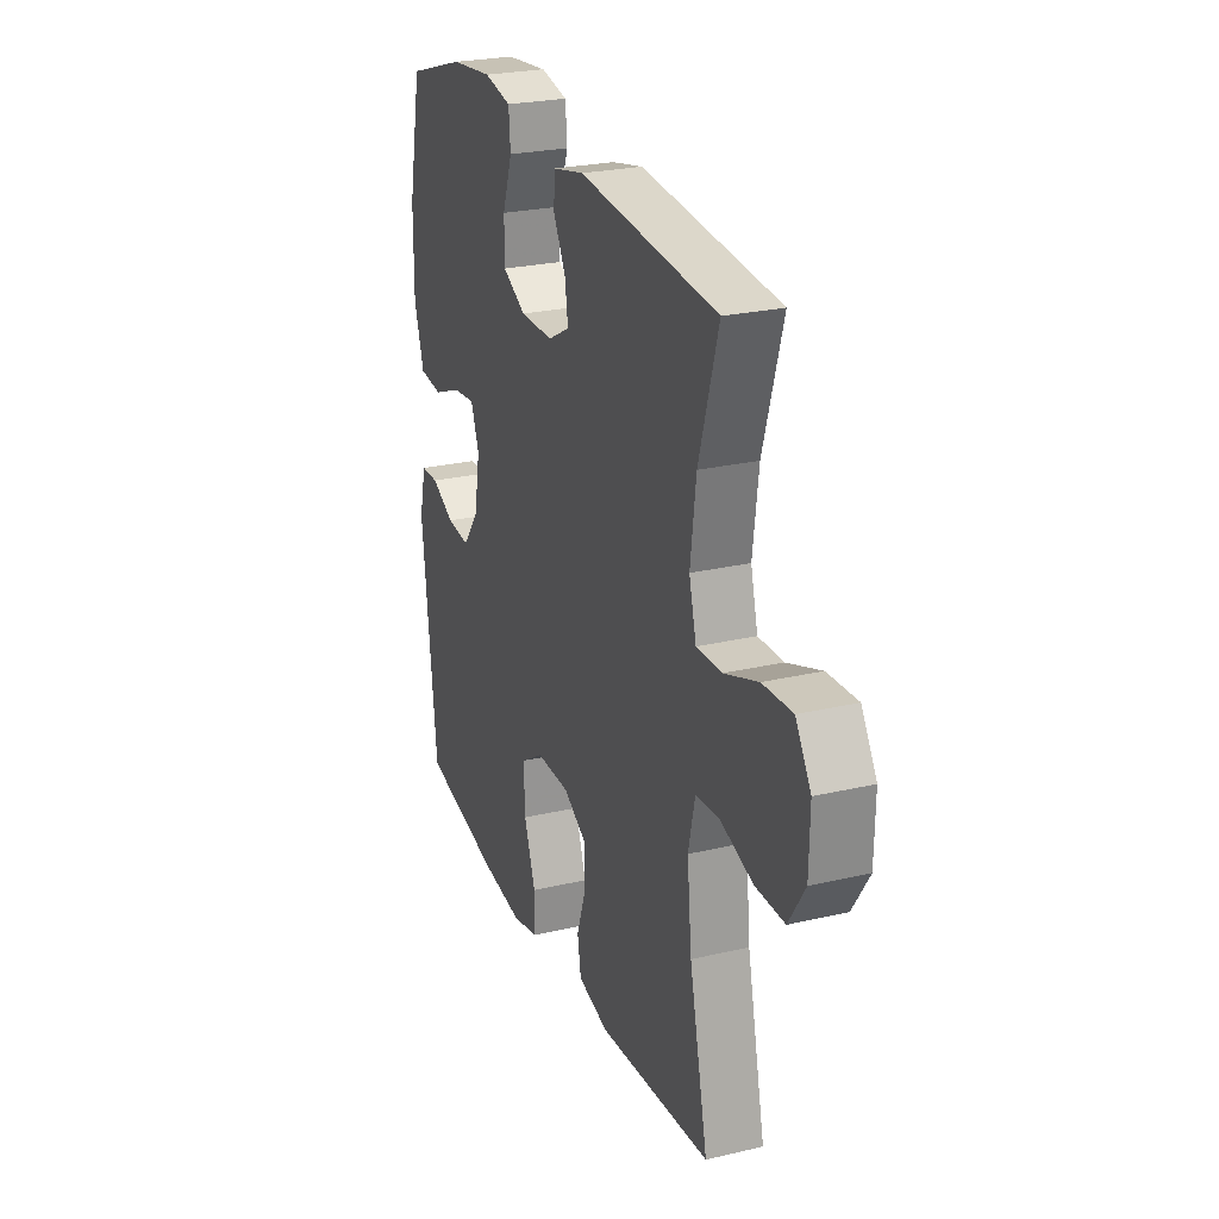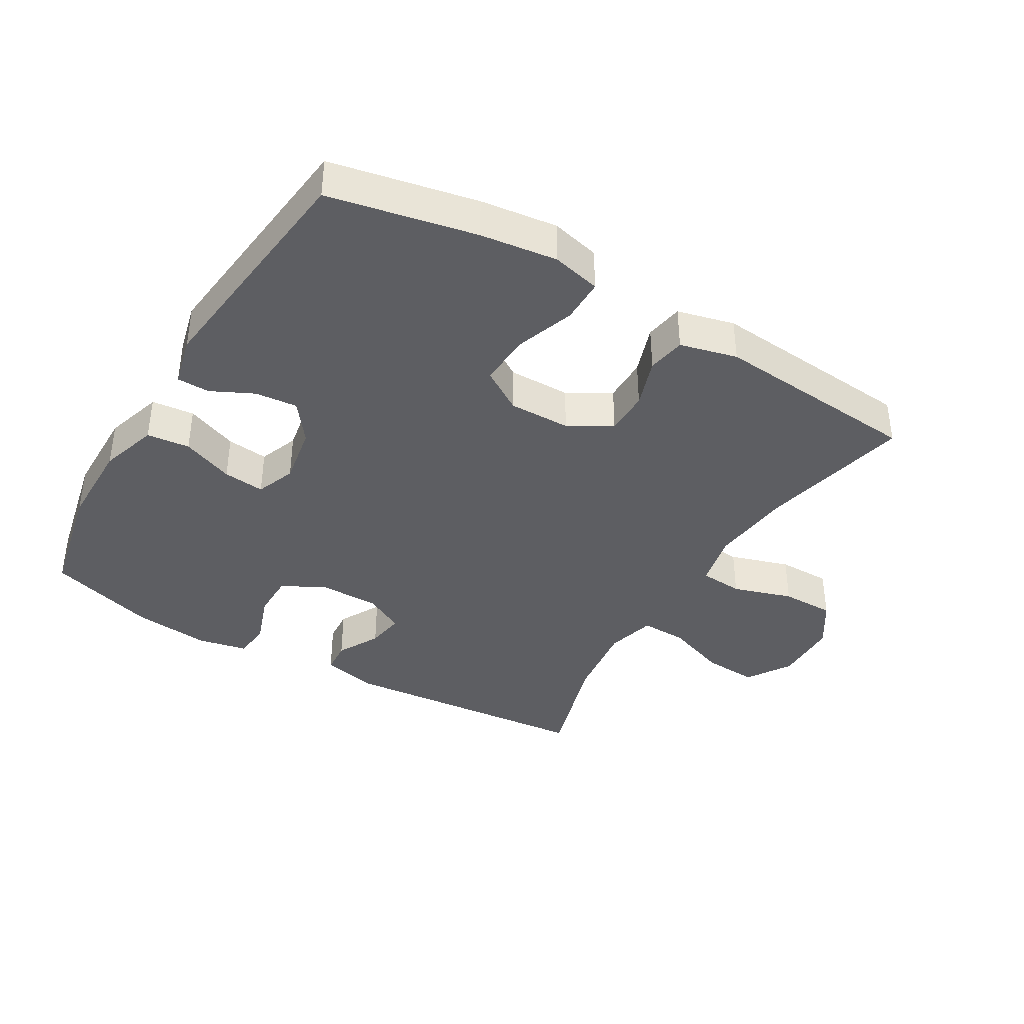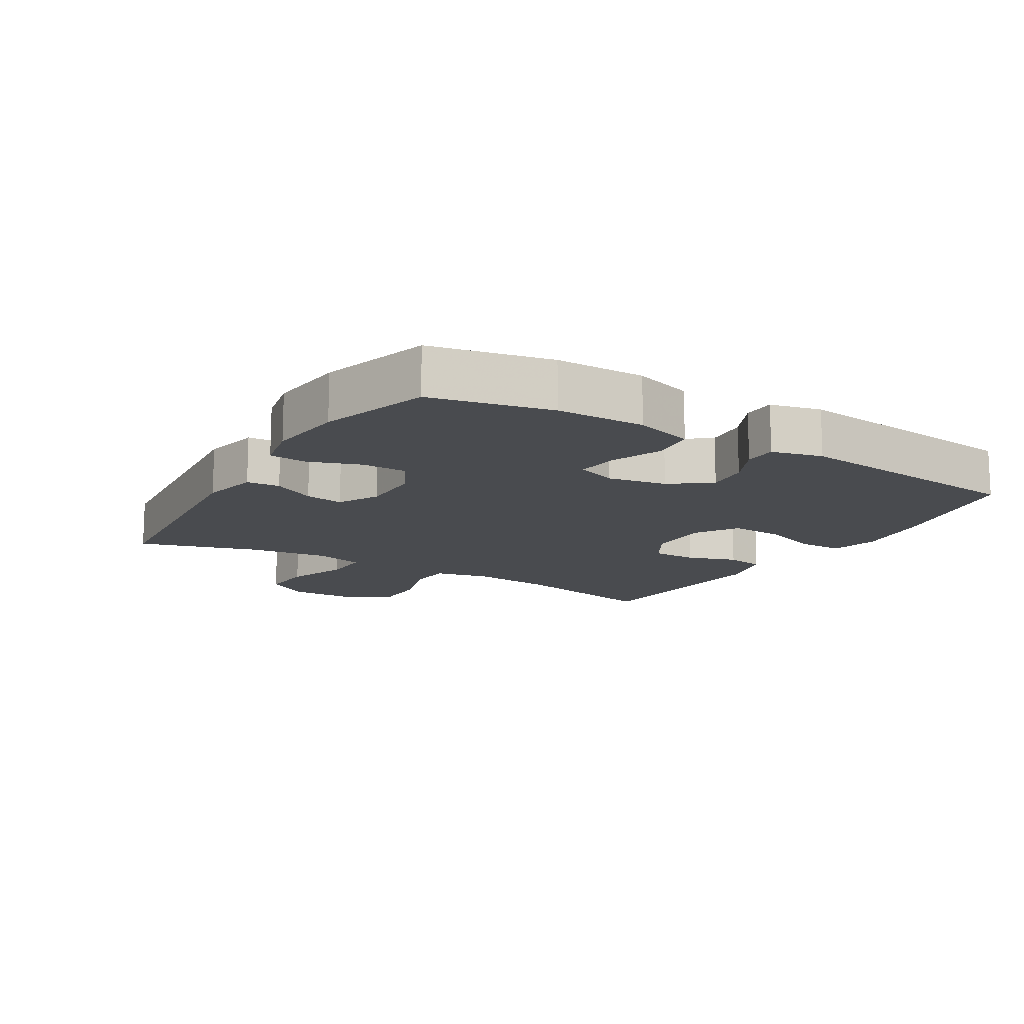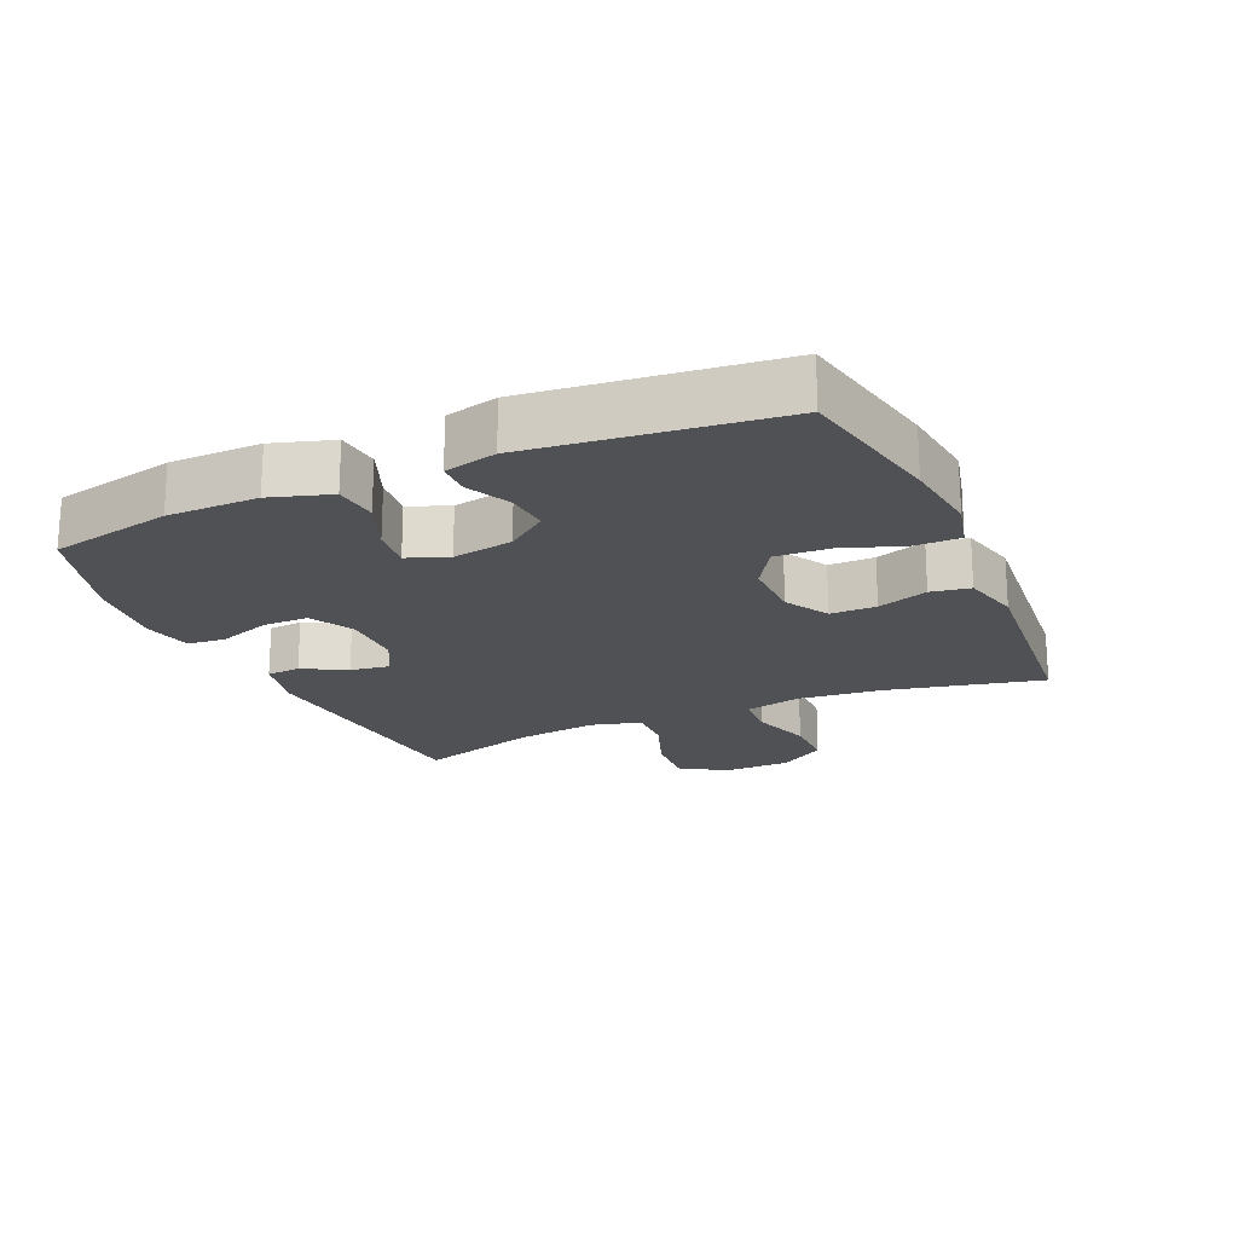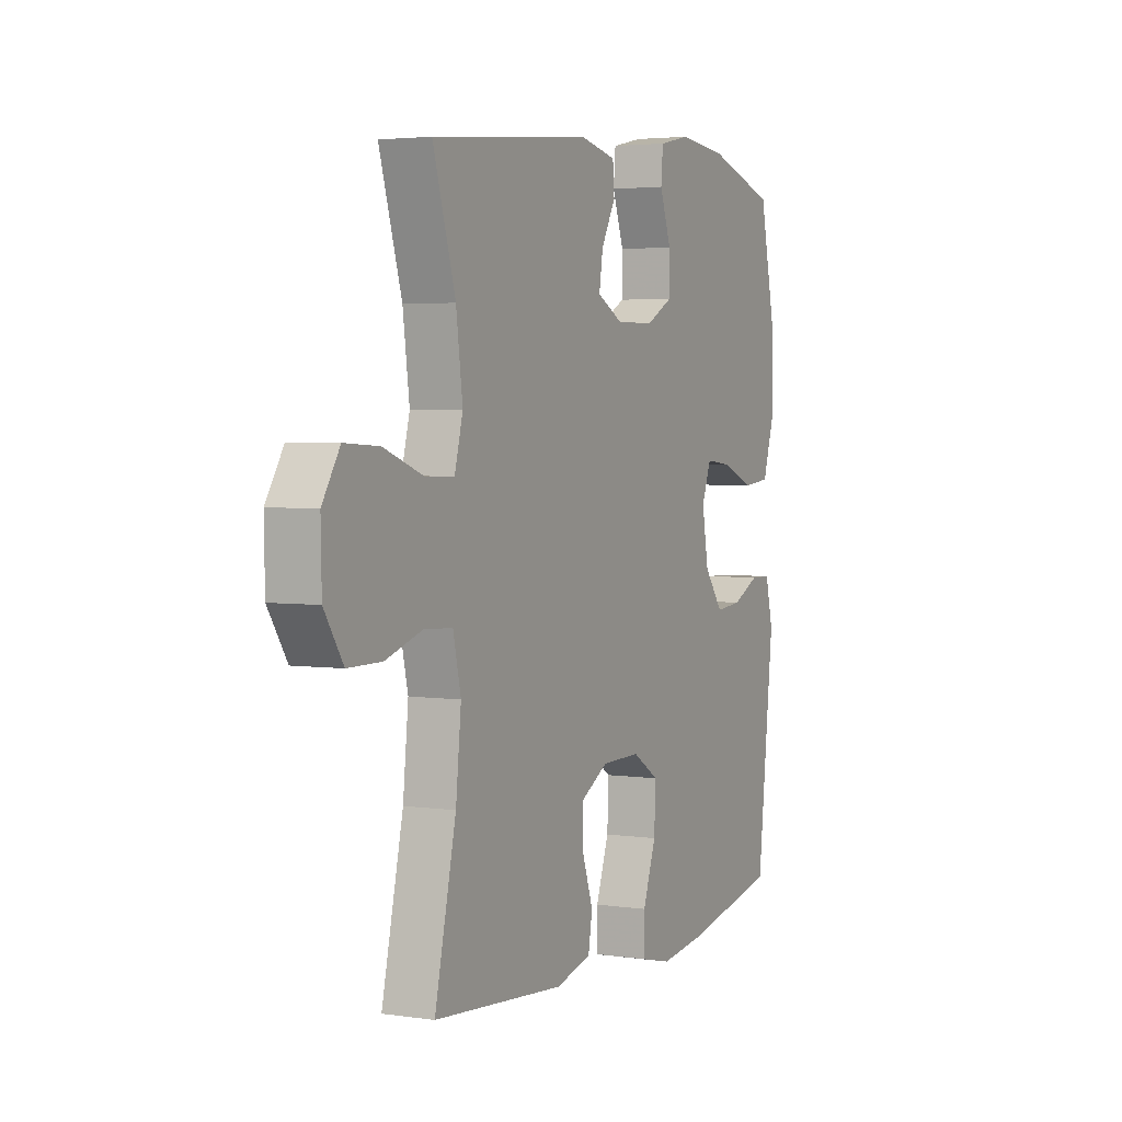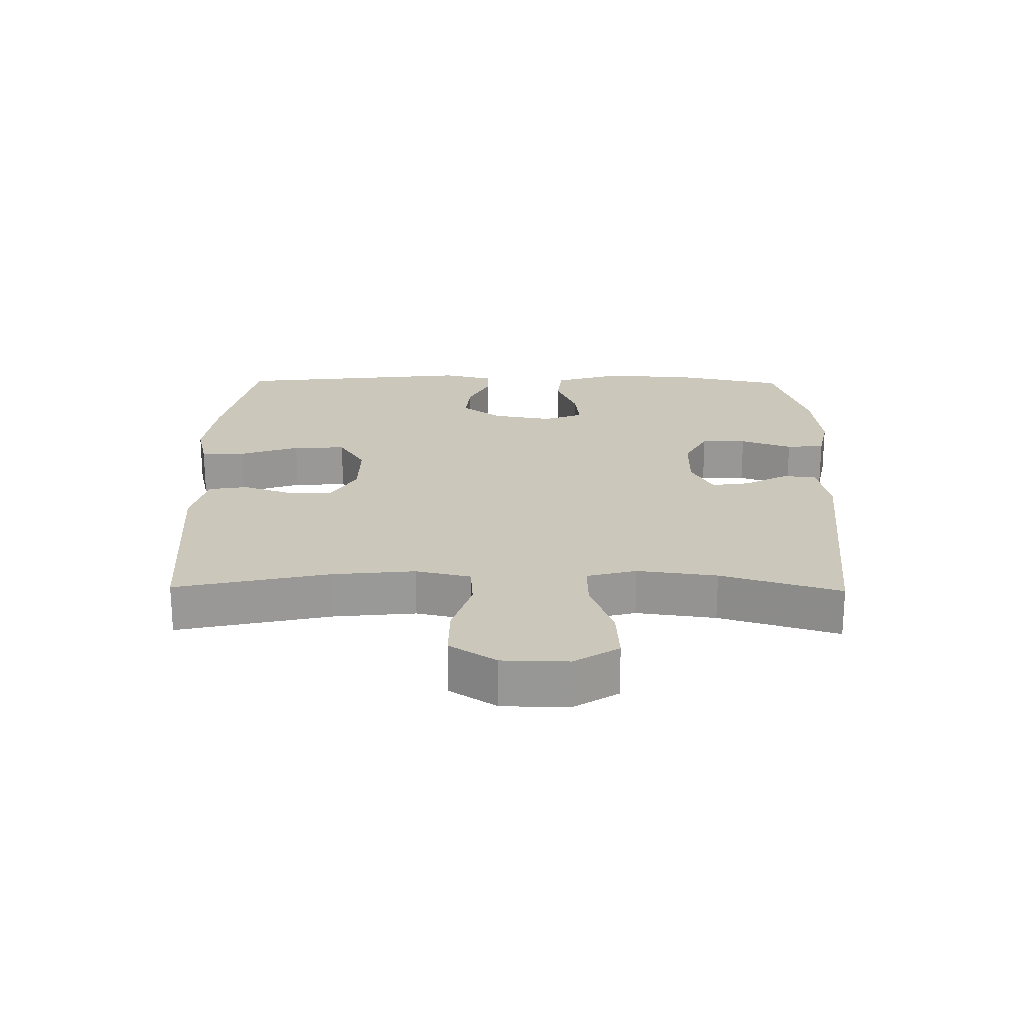
<metadata>
{"format":"obj","ext":"obj","renderer":"f3d","projection":"perspective","resolution":1024,"background":"white","views":[{"elev":25.3,"azim":-110.7,"up":"+Z"},{"elev":-38.8,"azim":149.4,"up":"+Y"},{"elev":-13.7,"azim":59.0,"up":"+Y"},{"elev":-20.0,"azim":113.9,"up":"+Y"},{"elev":3.5,"azim":-63.9,"up":"+Z"},{"elev":21.6,"azim":-89.2,"up":"+Y"}]}
</metadata>
<code>
v -0.5 0.07 -0.5
v -0.448 0.07 -0.266
v -0.435 0.07 -0.139
v -0.454 0.07 -0.055
v -0.521 0.07 -0.05
v -0.613 0.07 -0.079
v -0.695 0.07 -0.079
v -0.741 0.07 -0.008
v -0.743 0.07 0.093
v -0.7 0.07 0.161
v -0.616 0.07 0.156
v -0.52 0.07 0.121
v -0.449 0.07 0.119
v -0.429 0.07 0.195
v -0.445 0.07 0.317
v -0.5 0.07 0.5
v -0.109 0.07 0.535
v -0.021 0.07 0.516
v -0.017 0.07 0.465
v -0.052 0.07 0.4
v -0.061 0.07 0.341
v 0.001 0.07 0.308
v 0.094 0.07 0.308
v 0.16 0.07 0.343
v 0.16 0.07 0.412
v 0.132 0.07 0.491
v 0.137 0.07 0.549
v 0.214 0.07 0.565
v 0.333 0.07 0.552
v 0.5 0.07 0.5
v 0.539 0.07 0.316
v 0.54 0.07 0.18
v 0.512 0.07 0.09
v 0.446 0.07 0.083
v 0.366 0.07 0.115
v 0.302 0.07 0.122
v 0.279 0.07 0.061
v 0.295 0.07 -0.03
v 0.341 0.07 -0.091
v 0.406 0.07 -0.085
v 0.472 0.07 -0.053
v 0.522 0.07 -0.054
v 0.541 0.07 -0.132
v 0.5 0.07 -0.5
v 0.275 0.07 -0.546
v 0.157 0.07 -0.561
v 0.082 0.07 -0.543
v 0.082 0.07 -0.475
v 0.114 0.07 -0.384
v 0.118 0.07 -0.303
v 0.053 0.07 -0.262
v -0.042 0.07 -0.263
v -0.108 0.07 -0.301
v -0.108 0.07 -0.37
v -0.082 0.07 -0.446
v -0.092 0.07 -0.505
v -0.18 0.07 -0.527
v -0.5 0 -0.5
v -0.448 0 -0.266
v -0.435 0 -0.139
v -0.454 0 -0.055
v -0.521 0 -0.05
v -0.613 0 -0.079
v -0.695 0 -0.079
v -0.741 0 -0.008
v -0.743 0 0.093
v -0.7 0 0.161
v -0.616 0 0.156
v -0.52 0 0.121
v -0.449 0 0.119
v -0.429 0 0.195
v -0.445 0 0.317
v -0.5 0 0.5
v -0.109 0 0.535
v -0.021 0 0.516
v -0.017 0 0.465
v -0.052 0 0.4
v -0.061 0 0.341
v 0.001 0 0.308
v 0.094 0 0.308
v 0.16 0 0.343
v 0.16 0 0.412
v 0.132 0 0.491
v 0.137 0 0.549
v 0.214 0 0.565
v 0.333 0 0.552
v 0.5 0 0.5
v 0.539 0 0.316
v 0.54 0 0.18
v 0.512 0 0.09
v 0.446 0 0.083
v 0.366 0 0.115
v 0.302 0 0.122
v 0.279 0 0.061
v 0.295 0 -0.03
v 0.341 0 -0.091
v 0.406 0 -0.085
v 0.472 0 -0.053
v 0.522 0 -0.054
v 0.541 0 -0.132
v 0.5 0 -0.5
v 0.275 0 -0.546
v 0.157 0 -0.561
v 0.082 0 -0.543
v 0.082 0 -0.475
v 0.114 0 -0.384
v 0.118 0 -0.303
v 0.053 0 -0.262
v -0.042 0 -0.263
v -0.108 0 -0.301
v -0.108 0 -0.37
v -0.082 0 -0.446
v -0.092 0 -0.505
v -0.18 0 -0.527
f 54 55 56 57
f 53 54 57 1
f 52 53 1 2
f 51 52 2 3
f 46 47 48 49
f 46 49 50
f 45 46 50
f 44 45 50
f 43 44 50 51
f 40 41 42 43
f 39 40 43 51
f 32 33 34 35
f 32 35 36
f 31 32 36
f 30 31 36
f 29 30 36
f 28 29 36 37
f 25 26 27 28
f 24 25 28 37
f 17 18 19 20
f 15 16 17 20
f 14 15 20 21
f 13 14 21 22
f 9 10 11 12
f 9 12 13
f 8 9 13
f 5 6 7 8
f 4 5 8 13
f 38 39 51 3
f 23 24 37 38
f 13 22 23 38
f 3 4 13 38
f 114 113 112 111
f 58 114 111 110
f 59 58 110 109
f 60 59 109 108
f 106 105 104 103
f 107 106 103
f 107 103 102
f 107 102 101
f 108 107 101 100
f 100 99 98 97
f 108 100 97 96
f 92 91 90 89
f 93 92 89
f 93 89 88
f 93 88 87
f 93 87 86
f 94 93 86 85
f 85 84 83 82
f 94 85 82 81
f 77 76 75 74
f 77 74 73 72
f 78 77 72 71
f 79 78 71 70
f 69 68 67 66
f 70 69 66
f 70 66 65
f 65 64 63 62
f 70 65 62 61
f 60 108 96 95
f 95 94 81 80
f 95 80 79 70
f 95 70 61 60
f 1 58 59 2
f 2 59 60 3
f 3 60 61 4
f 4 61 62 5
f 5 62 63 6
f 6 63 64 7
f 7 64 65 8
f 8 65 66 9
f 9 66 67 10
f 10 67 68 11
f 11 68 69 12
f 12 69 70 13
f 13 70 71 14
f 14 71 72 15
f 15 72 73 16
f 16 73 74 17
f 17 74 75 18
f 18 75 76 19
f 19 76 77 20
f 20 77 78 21
f 21 78 79 22
f 22 79 80 23
f 23 80 81 24
f 24 81 82 25
f 25 82 83 26
f 26 83 84 27
f 27 84 85 28
f 28 85 86 29
f 29 86 87 30
f 30 87 88 31
f 31 88 89 32
f 32 89 90 33
f 33 90 91 34
f 34 91 92 35
f 35 92 93 36
f 36 93 94 37
f 37 94 95 38
f 38 95 96 39
f 39 96 97 40
f 40 97 98 41
f 41 98 99 42
f 42 99 100 43
f 43 100 101 44
f 44 101 102 45
f 45 102 103 46
f 46 103 104 47
f 47 104 105 48
f 48 105 106 49
f 49 106 107 50
f 50 107 108 51
f 51 108 109 52
f 52 109 110 53
f 53 110 111 54
f 54 111 112 55
f 55 112 113 56
f 56 113 114 57
f 57 114 58 1

</code>
